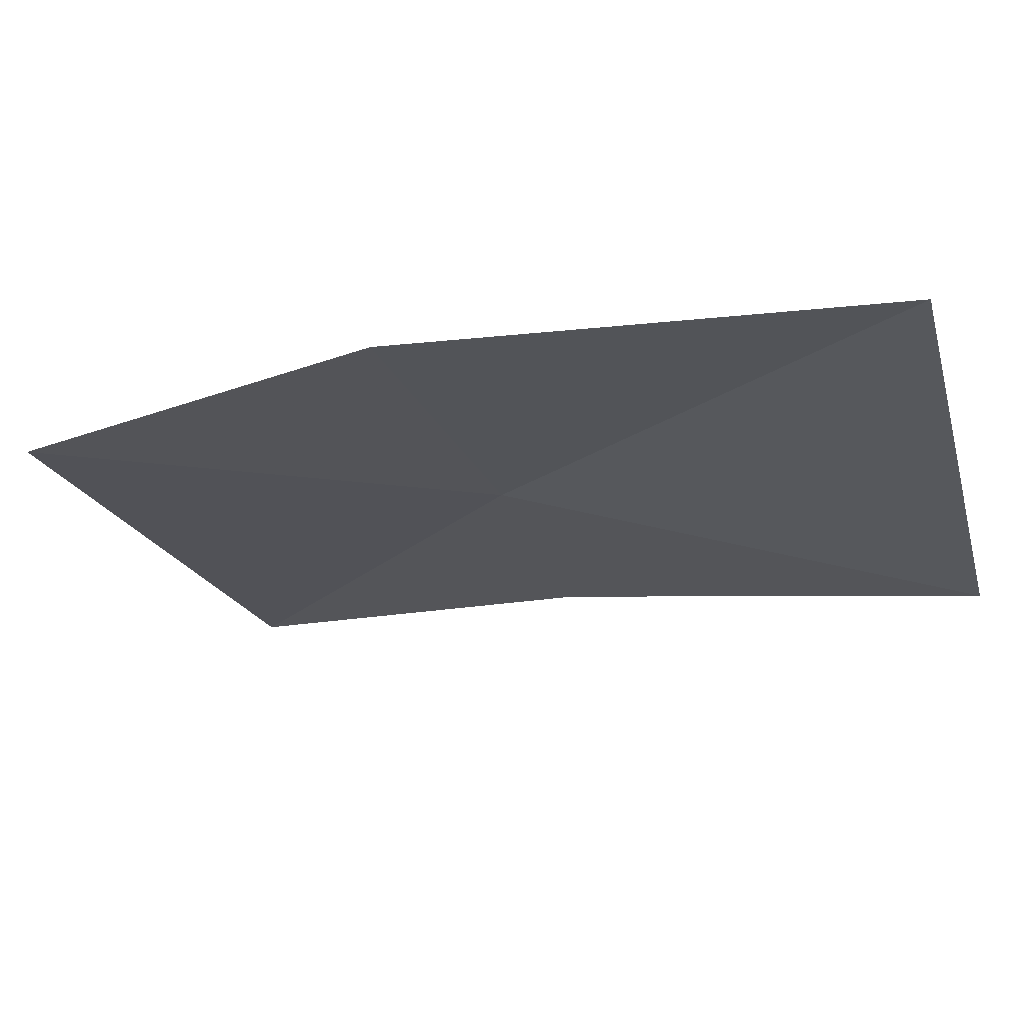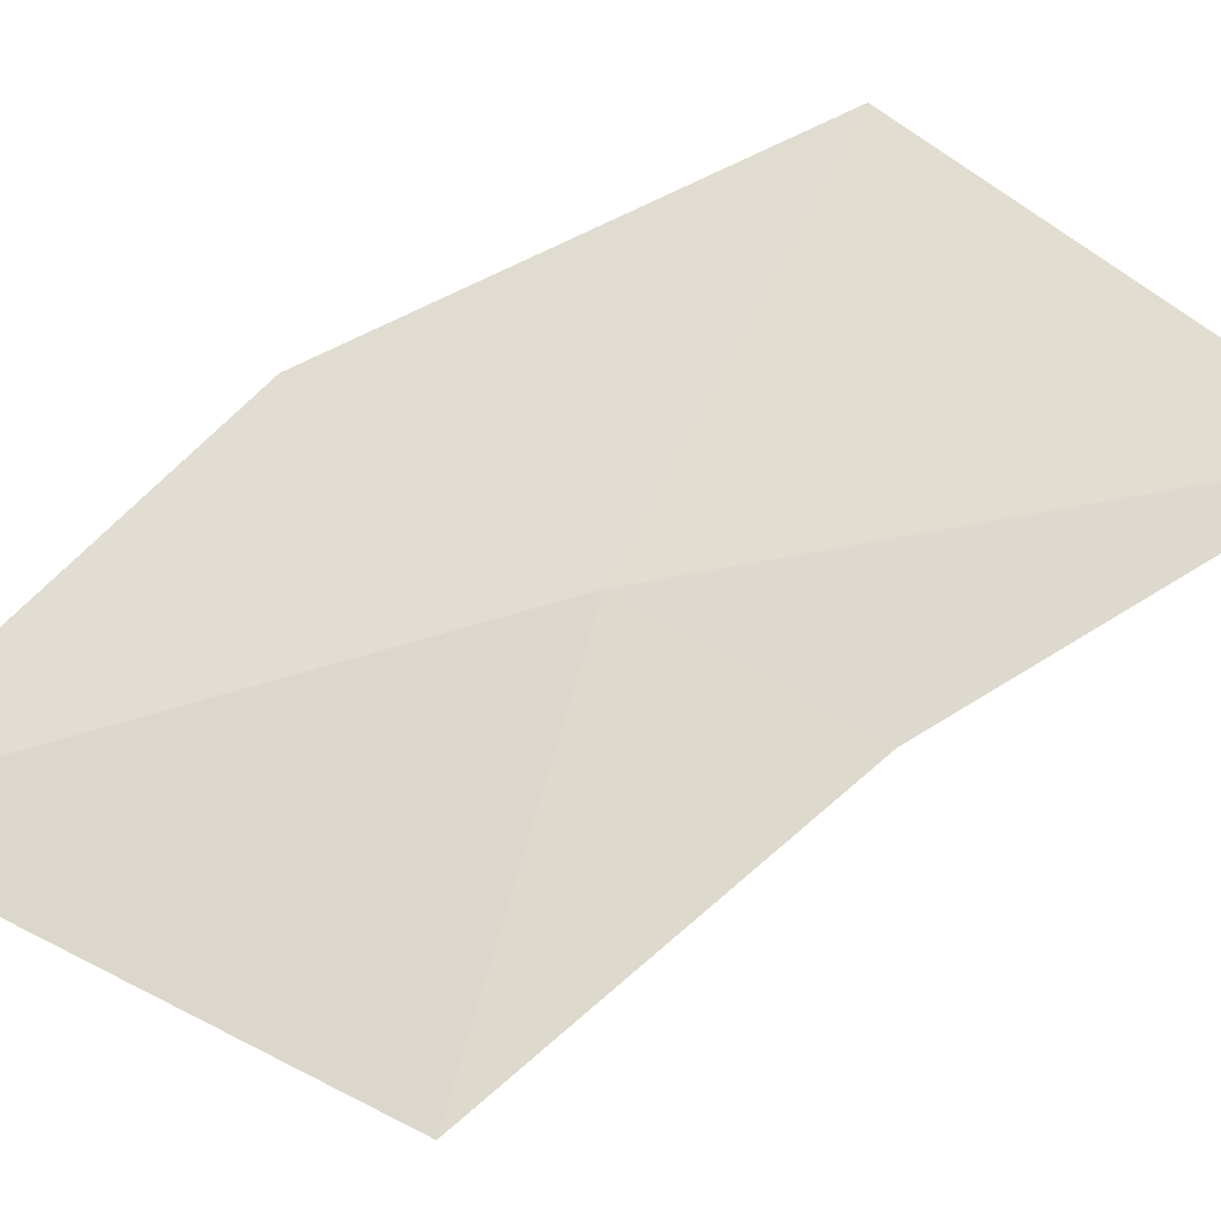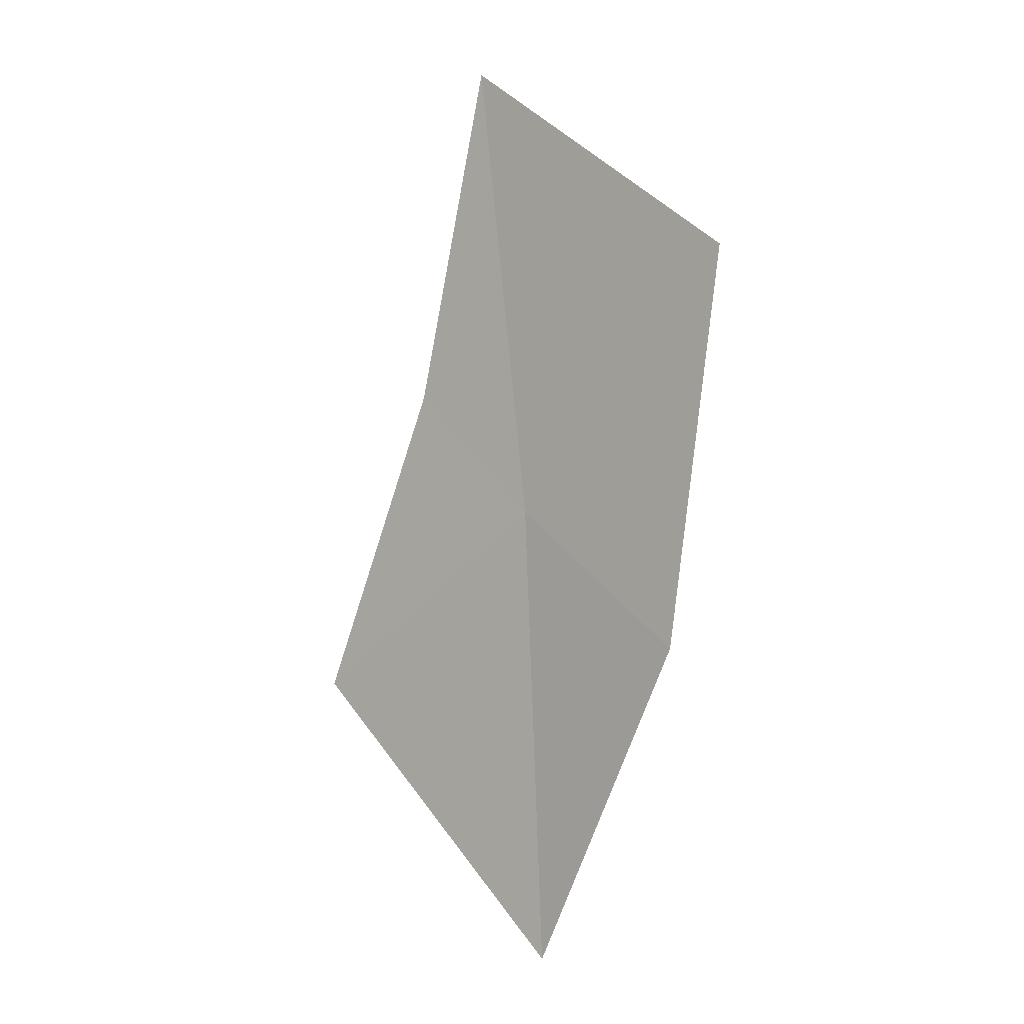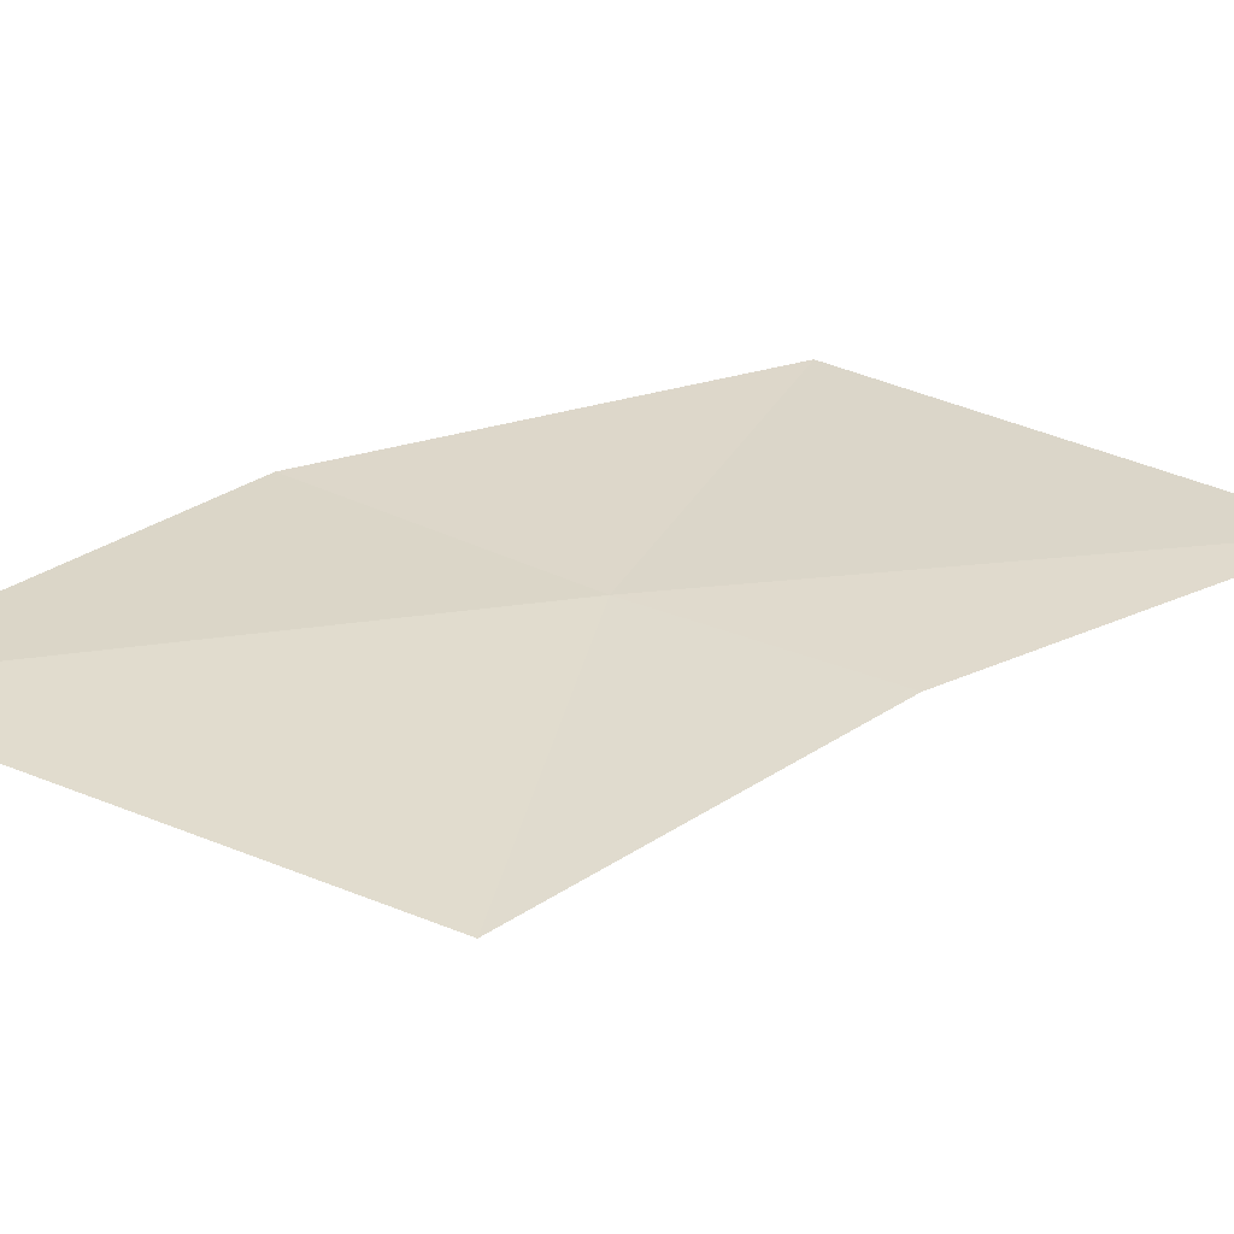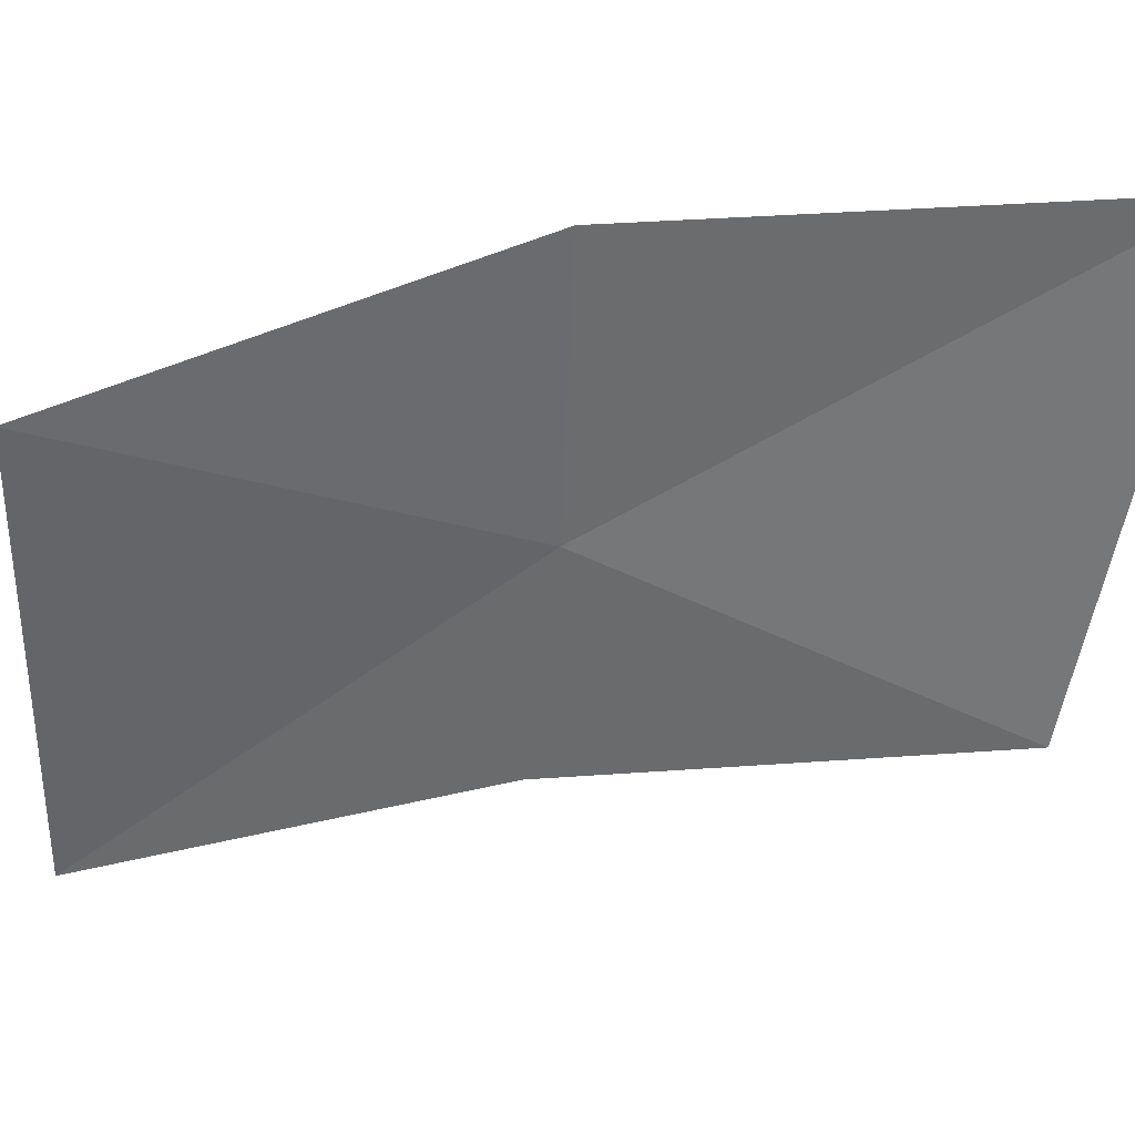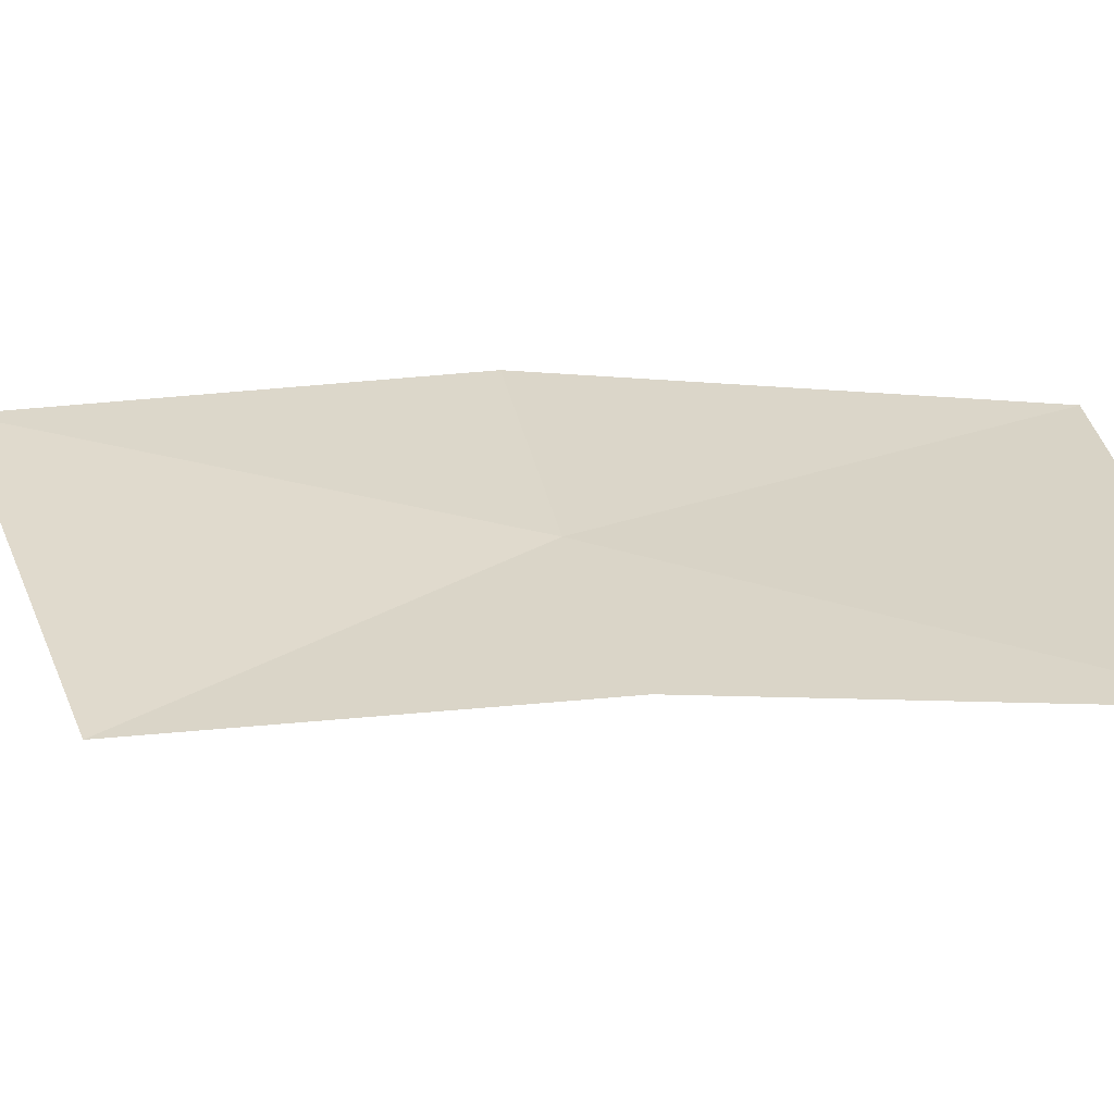
<metadata>
{"format":"obj","ext":"obj","renderer":"f3d","projection":"perspective","resolution":1024,"background":"white","views":[{"elev":-13.5,"azim":147.7,"up":"+Y"},{"elev":57.7,"azim":-110.7,"up":"+Y"},{"elev":0.4,"azim":53.2,"up":"+Z"},{"elev":18.3,"azim":-115.6,"up":"+Y"},{"elev":-43.3,"azim":124.3,"up":"+Y"},{"elev":20.1,"azim":-64.3,"up":"+Y"}]}
</metadata>
<code>
v -6.547 28.4 38.38
v -5.12 28.72 39.94
v -5.469 28.65 37.58
v -6.968 28.36 41.18
v -6.474 28.47 35.58
v -7.38 28.2 39.13
v -8.078 27.94 37.22
f 1 2 3
f 1 4 2
f 1 3 5
f 1 6 4
f 1 5 7
f 1 7 6

</code>
